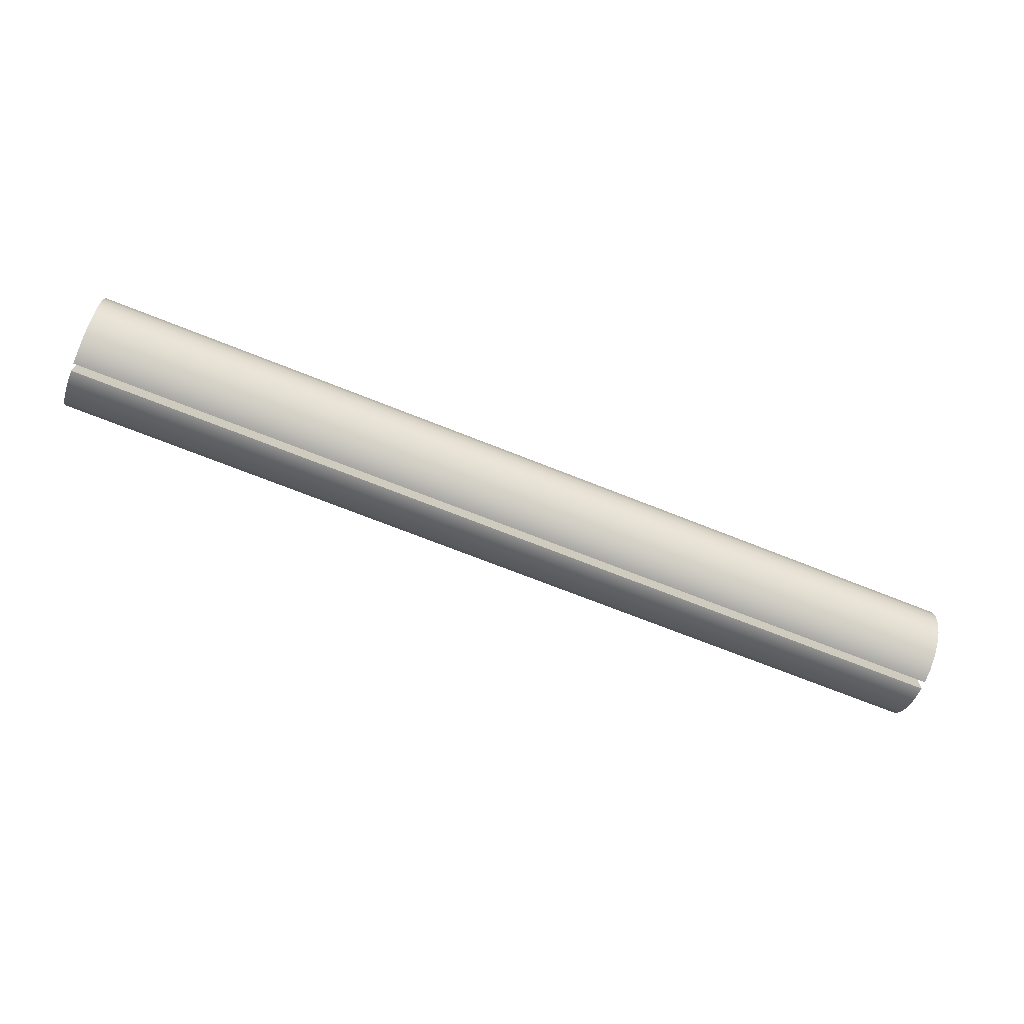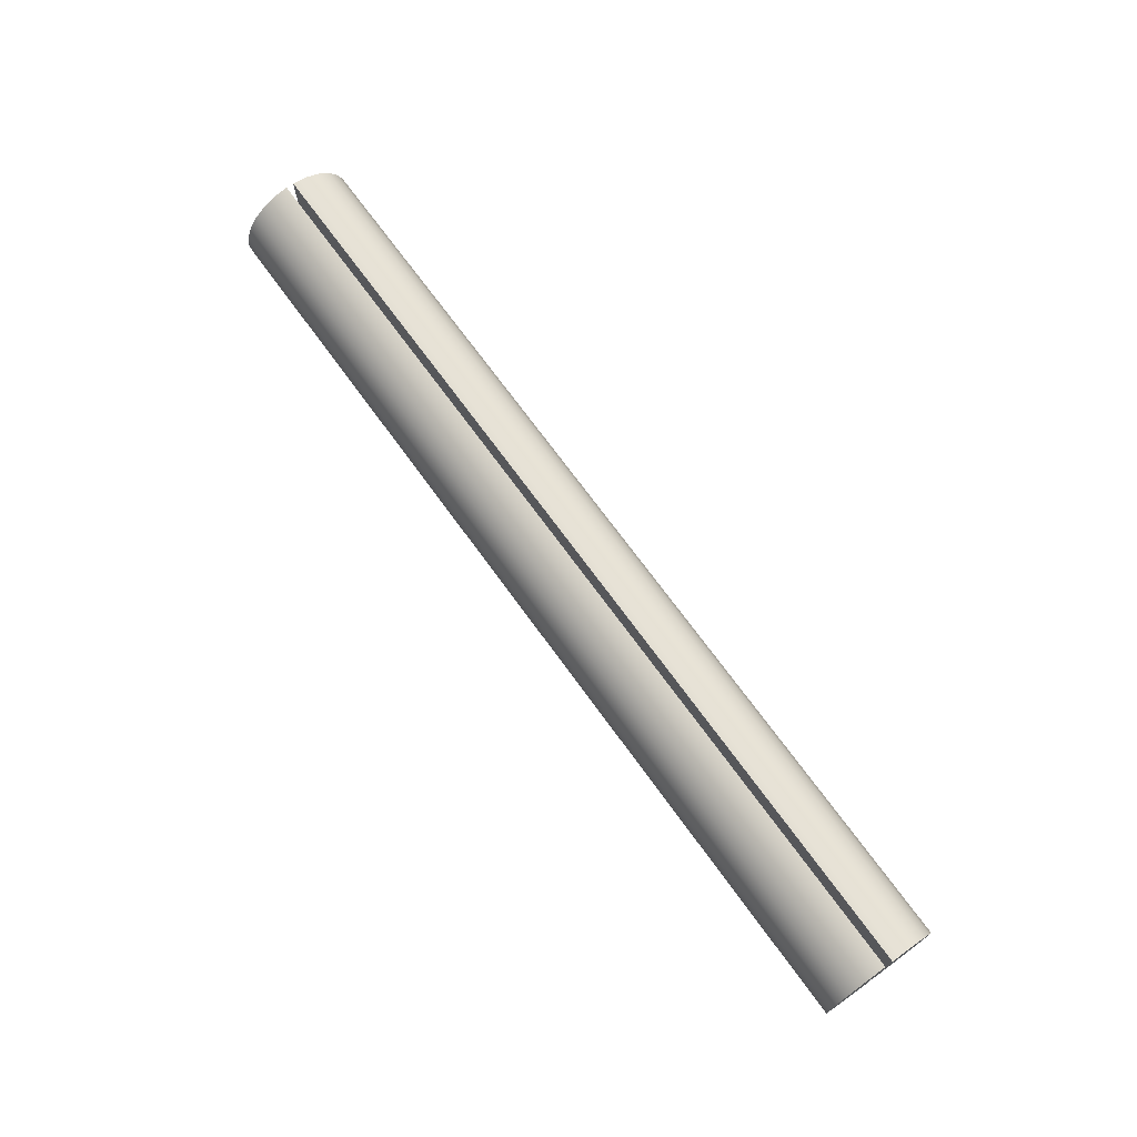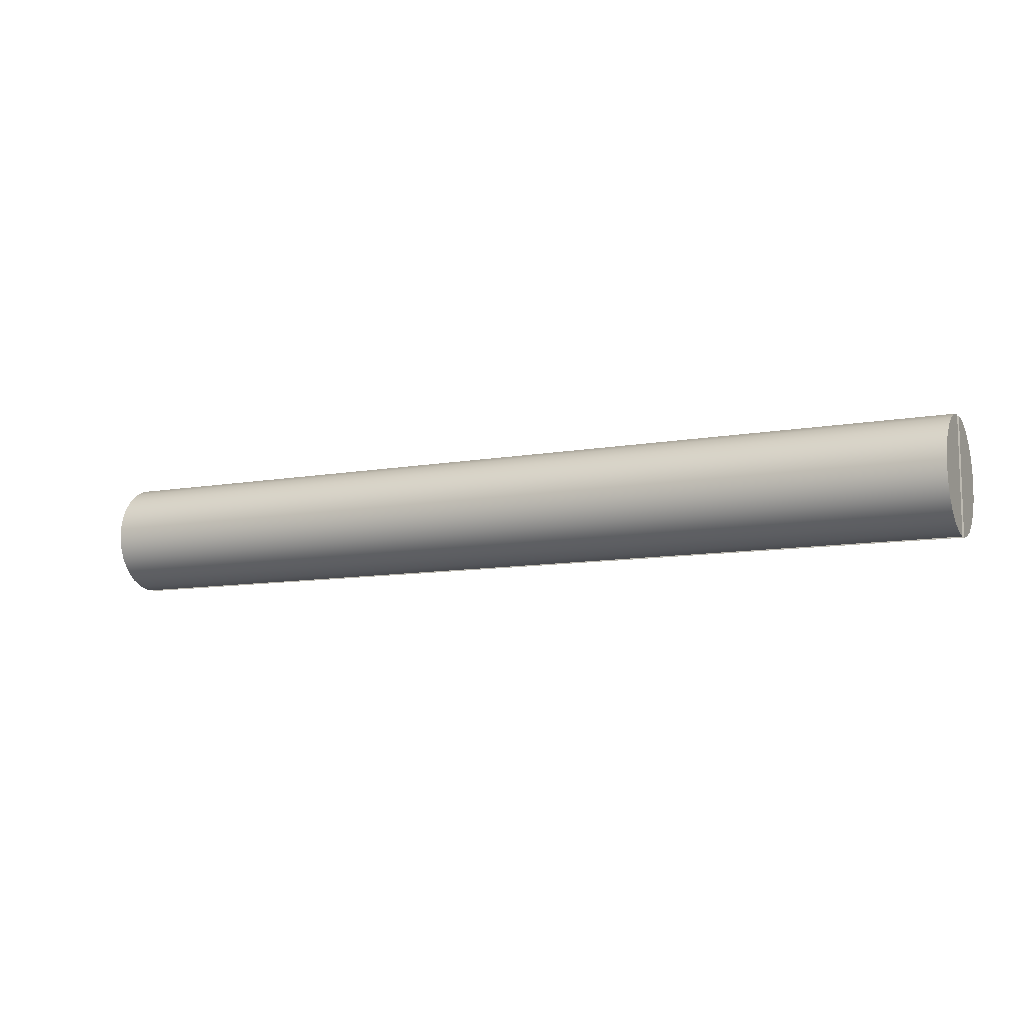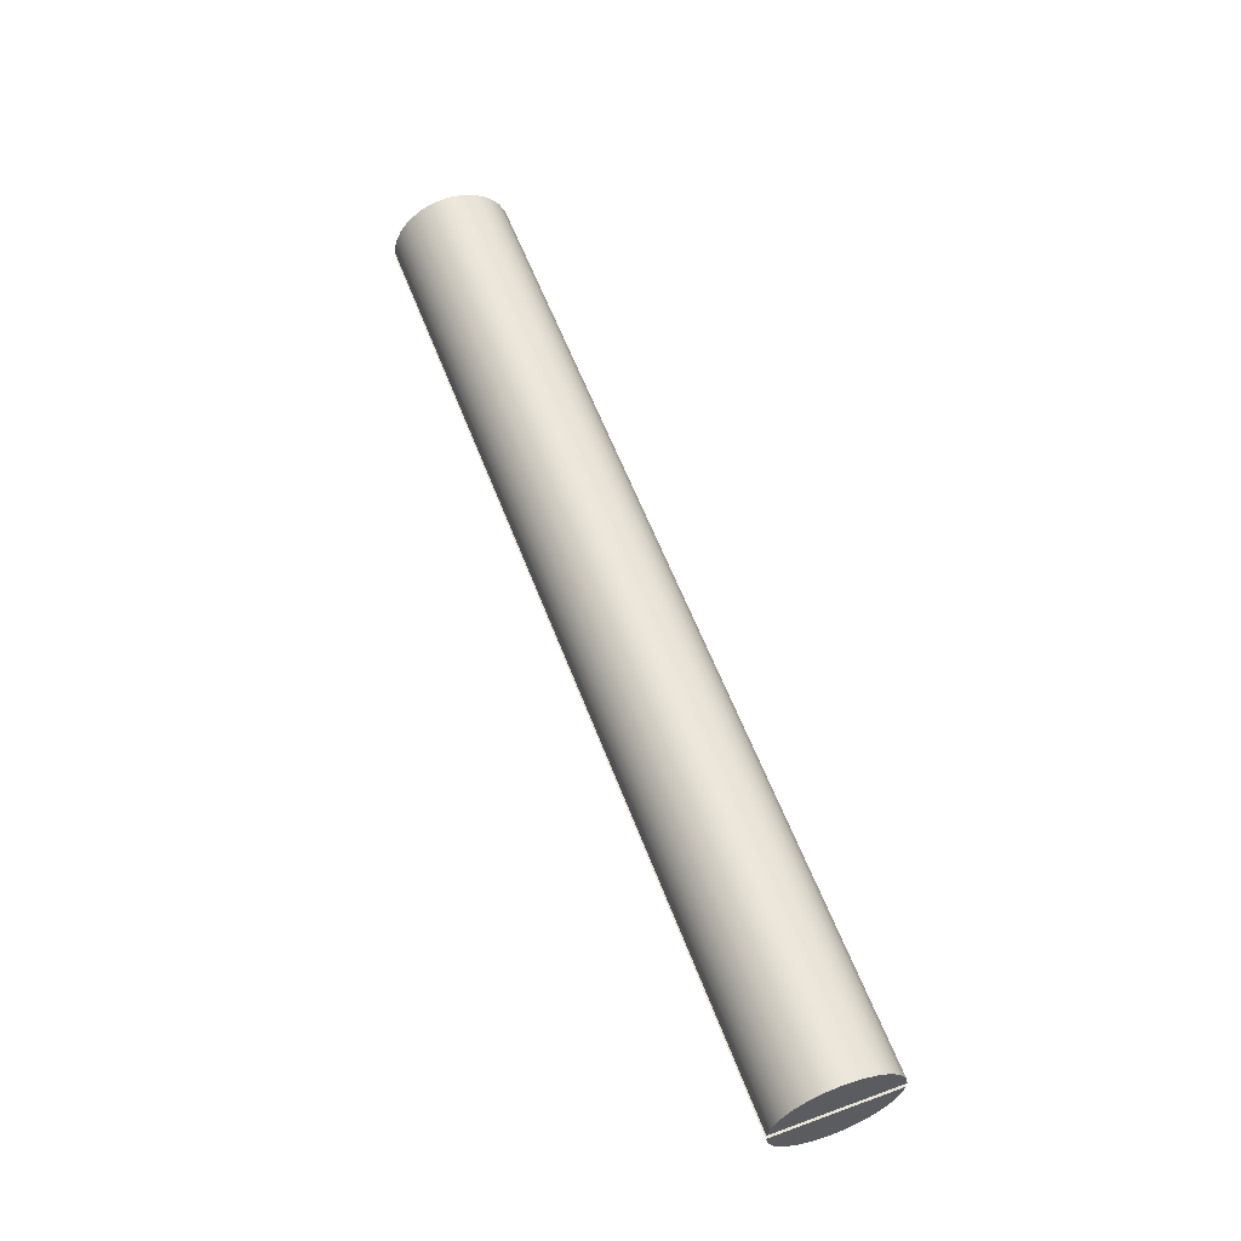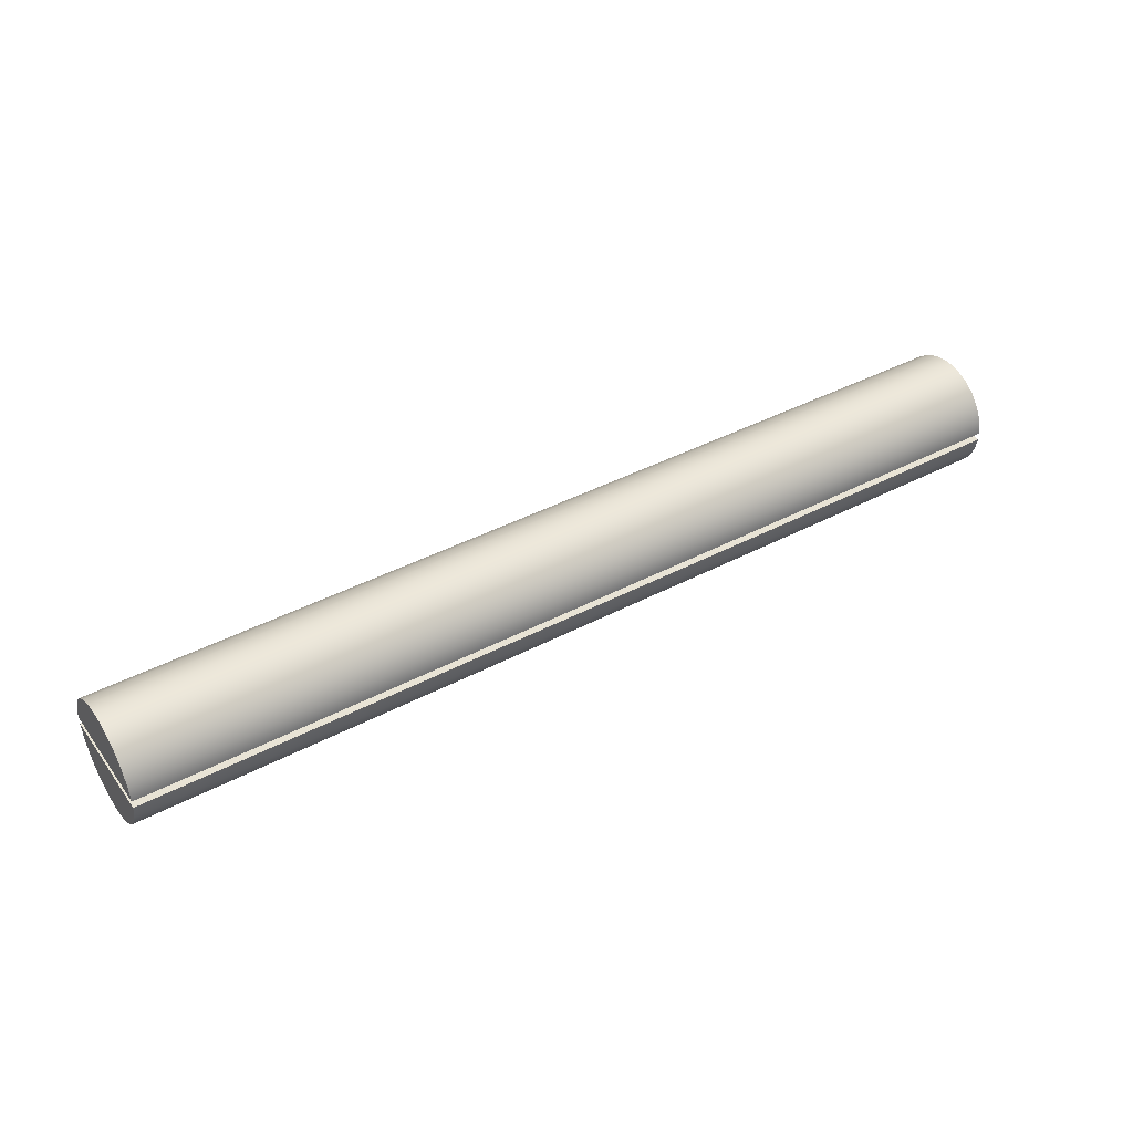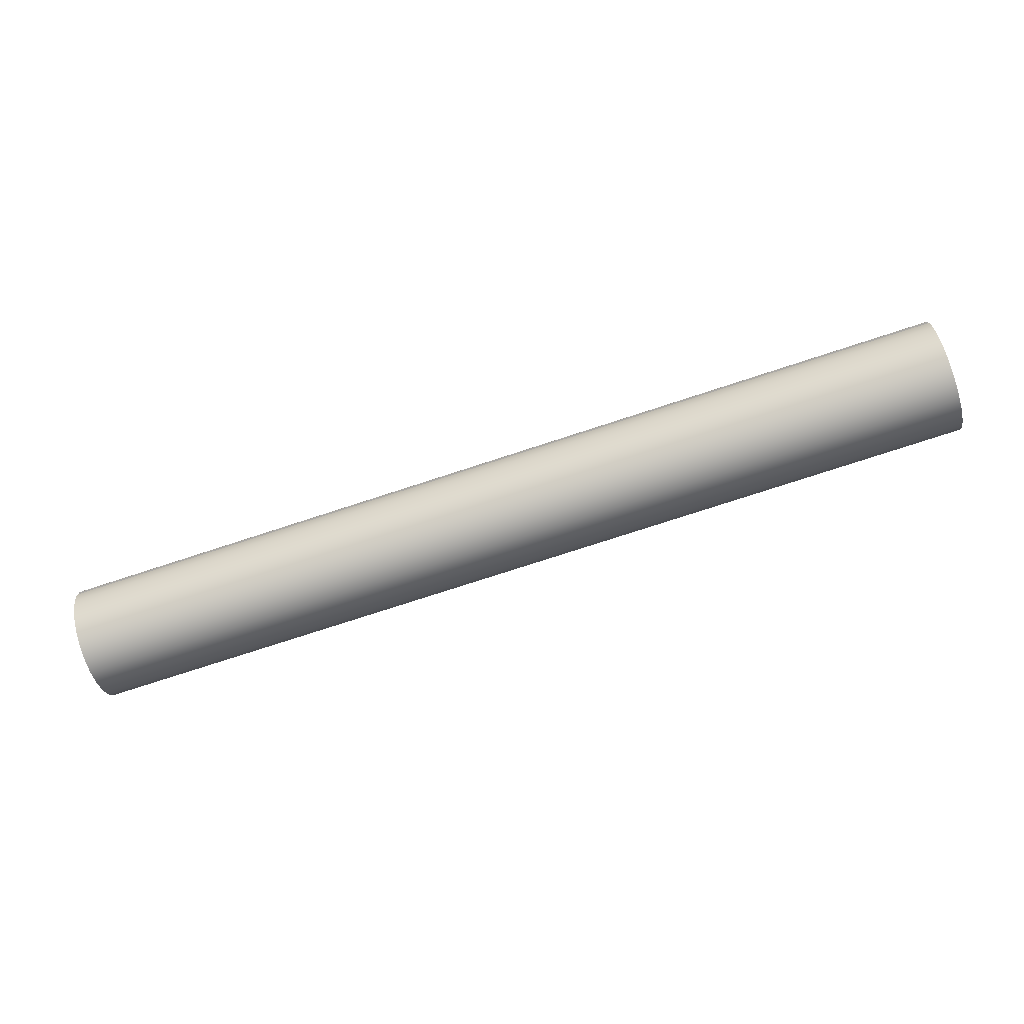
<metadata>
{"format":"obj","ext":"obj","renderer":"f3d","projection":"perspective","resolution":1024,"background":"white","views":[{"elev":-69.9,"azim":158.2,"up":"+Z"},{"elev":70.8,"azim":-125.9,"up":"+Z"},{"elev":-9.6,"azim":-154.0,"up":"+Z"},{"elev":58.4,"azim":69.4,"up":"+Y"},{"elev":41.2,"azim":-32.7,"up":"+Y"},{"elev":-75.5,"azim":18.1,"up":"+Y"}]}
</metadata>
<code>
v 0 0.01 -0.1497
v 0 0.04681 -0.1425
v 0 0.0807 -0.1264
v 0 0.1095 -0.1025
v 0 0.1315 -0.07209
v 0 0.1453 -0.03721
v 0 0.15 -9.185e-18
v 0 0.1453 0.03721
v 0 0.1315 0.07209
v 0 0.1095 0.1025
v 0 0.0807 0.1264
v 0 0.04681 0.1425
v 0 0.01 0.1497
v 2.4 0.01 0.1497
v 2.4 0.04681 0.1425
v 2.4 0.0807 0.1264
v 2.4 0.1095 0.1025
v 2.4 0.1315 0.07209
v 2.4 0.1453 0.03721
v 2.4 0.15 -9.185e-18
v 2.4 0.1453 -0.03721
v 2.4 0.1315 -0.07209
v 2.4 0.1095 -0.1025
v 2.4 0.0807 -0.1264
v 2.4 0.04681 -0.1425
v 2.4 0.01 -0.1497
v 0 0.01 0.1497
v 0 0.01 -0.1497
v 2.4 0.01 -0.1497
v 2.4 0.01 0.1497
v 2.4 0.01 0.1497
v 2.4 0.01 -0.1497
v 2.4 0.04681 -0.1425
v 2.4 0.0807 -0.1264
v 2.4 0.1095 -0.1025
v 2.4 0.1315 -0.07209
v 2.4 0.1453 -0.03721
v 2.4 0.15 -9.185e-18
v 2.4 0.1453 0.03721
v 2.4 0.1315 0.07209
v 2.4 0.1095 0.1025
v 2.4 0.0807 0.1264
v 2.4 0.04681 0.1425
v 0 0.01 -0.1497
v 0 0.01 0.1497
v 0 0.04681 0.1425
v 0 0.0807 0.1264
v 0 0.1095 0.1025
v 0 0.1315 0.07209
v 0 0.1453 0.03721
v 0 0.15 -9.185e-18
v 0 0.1453 -0.03721
v 0 0.1315 -0.07209
v 0 0.1095 -0.1025
v 0 0.0807 -0.1264
v 0 0.04681 -0.1425
v 0 -0.01 -0.1497
v 0 -0.01 0.1497
v 2.4 -0.01 0.1497
v 2.4 -0.01 -0.1497
v 0 -0.01 0.1497
v 0 -0.04681 0.1425
v 0 -0.0807 0.1264
v 0 -0.1095 0.1025
v 0 -0.1315 0.07209
v 0 -0.1453 0.03721
v 0 -0.15 -9.185e-18
v 0 -0.1453 -0.03721
v 0 -0.1315 -0.07209
v 0 -0.1095 -0.1025
v 0 -0.0807 -0.1264
v 0 -0.04681 -0.1425
v 0 -0.01 -0.1497
v 2.4 -0.01 -0.1497
v 2.4 -0.04681 -0.1425
v 2.4 -0.0807 -0.1264
v 2.4 -0.1095 -0.1025
v 2.4 -0.1315 -0.07209
v 2.4 -0.1453 -0.03721
v 2.4 -0.15 -9.185e-18
v 2.4 -0.1453 0.03721
v 2.4 -0.1315 0.07209
v 2.4 -0.1095 0.1025
v 2.4 -0.0807 0.1264
v 2.4 -0.04681 0.1425
v 2.4 -0.01 0.1497
v 2.4 -0.01 0.1497
v 2.4 -0.04681 0.1425
v 2.4 -0.0807 0.1264
v 2.4 -0.1095 0.1025
v 2.4 -0.1315 0.07209
v 2.4 -0.1453 0.03721
v 2.4 -0.15 -9.185e-18
v 2.4 -0.1453 -0.03721
v 2.4 -0.1315 -0.07209
v 2.4 -0.1095 -0.1025
v 2.4 -0.0807 -0.1264
v 2.4 -0.04681 -0.1425
v 2.4 -0.01 -0.1497
v 0 -0.01 -0.1497
v 0 -0.04681 -0.1425
v 0 -0.0807 -0.1264
v 0 -0.1095 -0.1025
v 0 -0.1315 -0.07209
v 0 -0.1453 -0.03721
v 0 -0.15 -9.185e-18
v 0 -0.1453 0.03721
v 0 -0.1315 0.07209
v 0 -0.1095 0.1025
v 0 -0.0807 0.1264
v 0 -0.04681 0.1425
v 0 -0.01 0.1497
g 6efa49f6-e30b-11ea-86af-54bf646e7e1f
f 26 1 25
f 25 1 2
f 25 2 24
f 24 2 3
f 24 3 23
f 23 3 4
f 23 4 22
f 22 4 5
f 22 5 21
f 21 5 6
f 21 6 20
f 20 6 7
f 20 7 19
f 19 7 8
f 19 8 18
f 18 8 9
f 18 9 17
f 17 9 10
f 17 10 16
f 16 10 11
f 16 11 15
f 15 11 12
f 15 12 14
f 14 12 13
g 6f05465e-e30b-11ea-b5e4-54bf646e7e1f
f 27 28 30
f 30 28 29
g 6f0ff462-e30b-11ea-805d-54bf646e7e1f
f 31 32 43
f 43 32 33
f 43 33 42
f 42 33 34
f 42 34 41
f 41 34 35
f 41 35 40
f 40 35 36
f 40 36 39
f 39 36 37
f 39 37 38
g 6f1ac990-e30b-11ea-9de7-54bf646e7e1f
f 44 45 56
f 56 45 46
f 56 46 55
f 55 46 47
f 55 47 54
f 54 47 48
f 54 48 53
f 53 48 49
f 53 49 52
f 52 49 50
f 52 50 51
g 6f54276e-e30b-11ea-b773-54bf646e7e1f
f 57 58 60
f 60 58 59
g 6f5f4aac-e30b-11ea-a827-54bf646e7e1f
f 86 61 85
f 85 61 62
f 85 62 84
f 84 62 63
f 84 63 83
f 83 63 64
f 83 64 82
f 82 64 65
f 82 65 81
f 81 65 66
f 81 66 80
f 80 66 67
f 80 67 79
f 79 67 68
f 79 68 78
f 78 68 69
f 78 69 77
f 77 69 70
f 77 70 76
f 76 70 71
f 76 71 75
f 75 71 72
f 75 72 74
f 74 72 73
g 6f6a6de6-e30b-11ea-b376-54bf646e7e1f
f 99 87 98
f 98 87 88
f 98 88 97
f 97 88 89
f 97 89 96
f 96 89 90
f 96 90 95
f 95 90 91
f 95 91 94
f 94 91 92
f 94 92 93
g 6f756a1e-e30b-11ea-af9d-54bf646e7e1f
f 112 100 111
f 111 100 101
f 111 101 110
f 110 101 102
f 110 102 109
f 109 102 103
f 109 103 108
f 108 103 104
f 108 104 107
f 107 104 105
f 107 105 106

</code>
